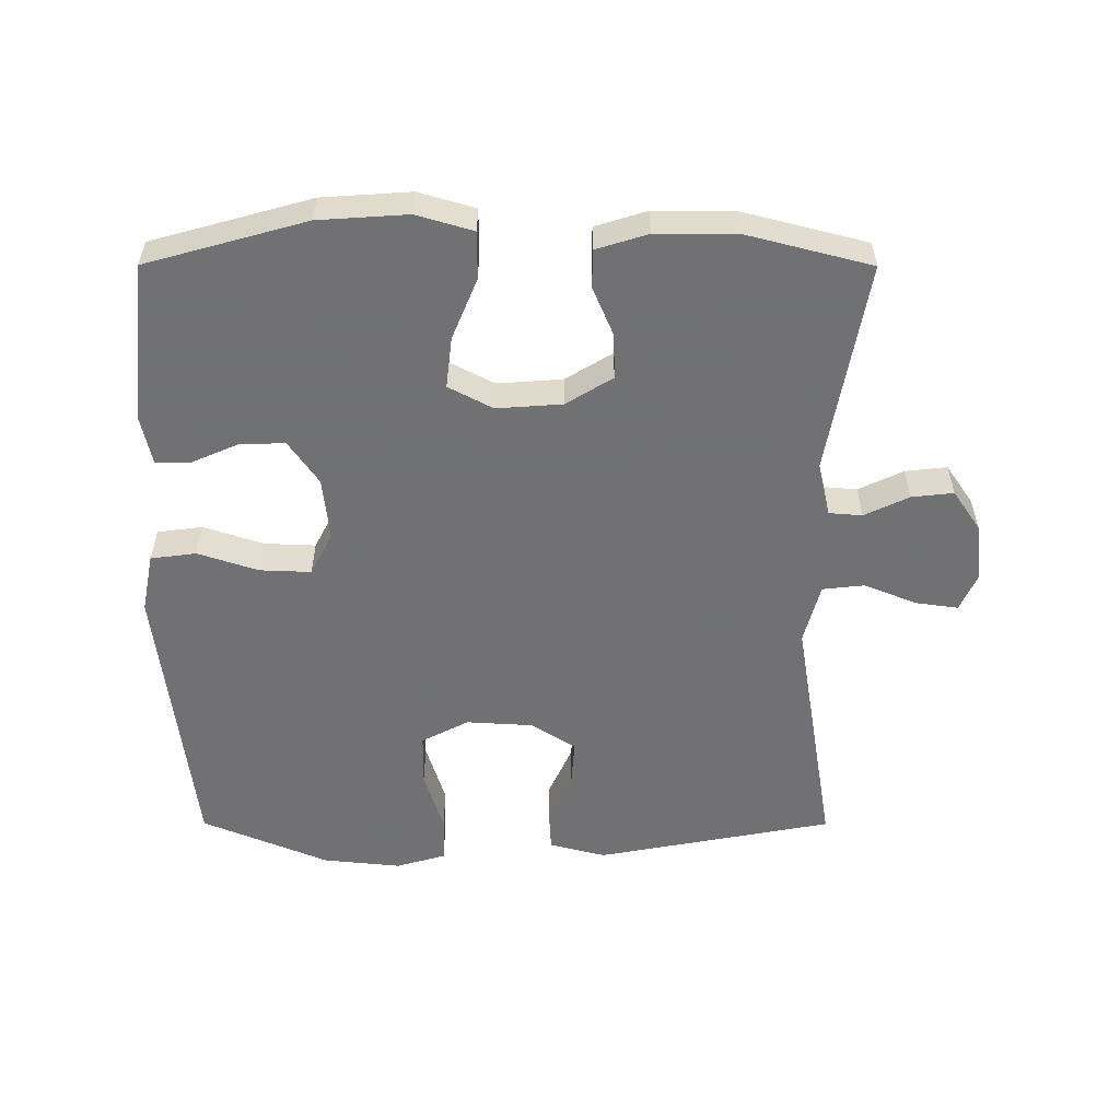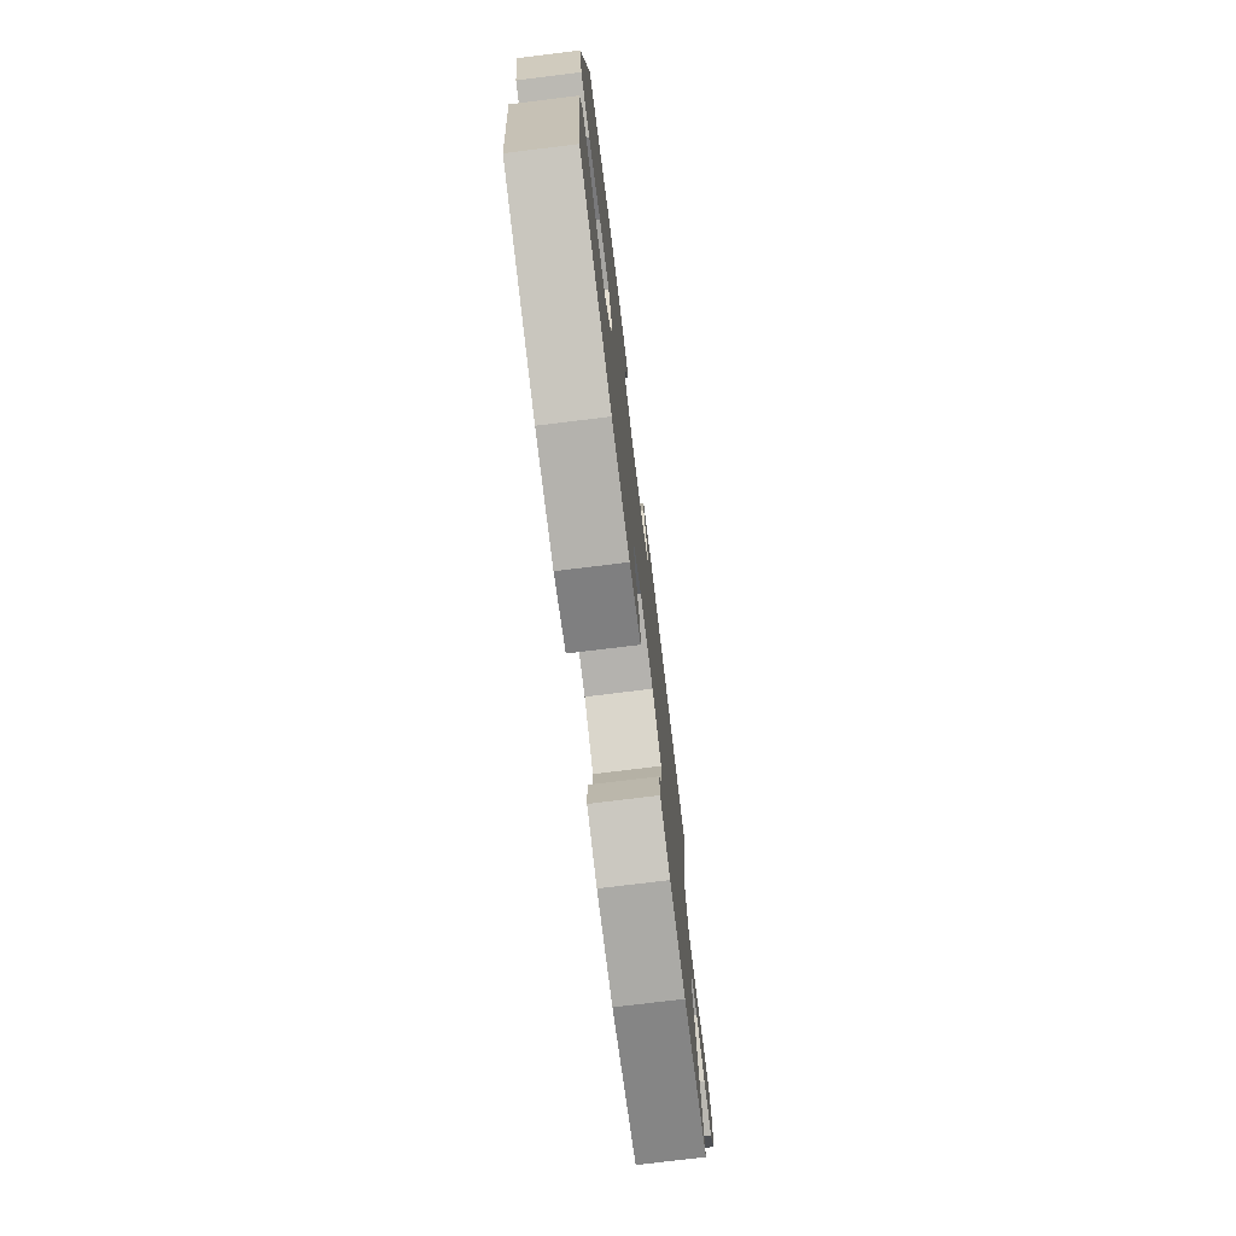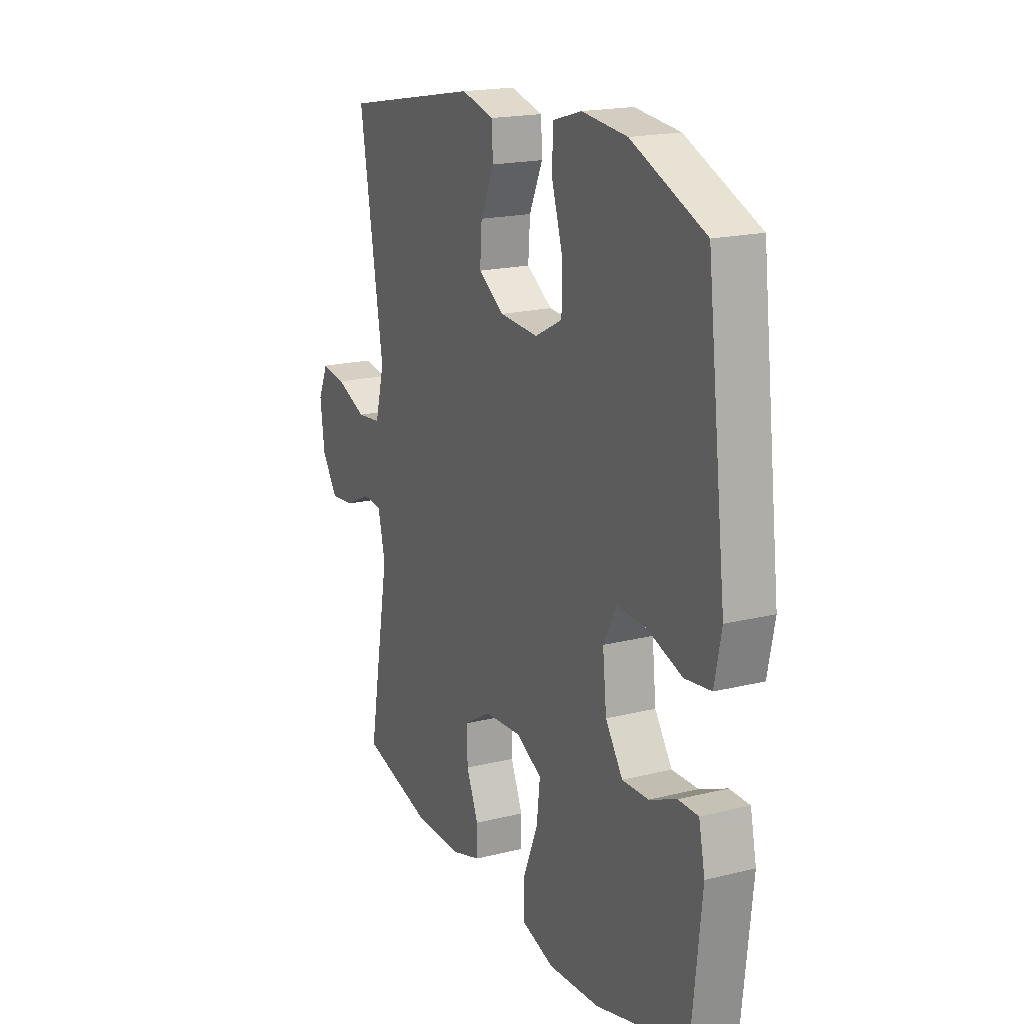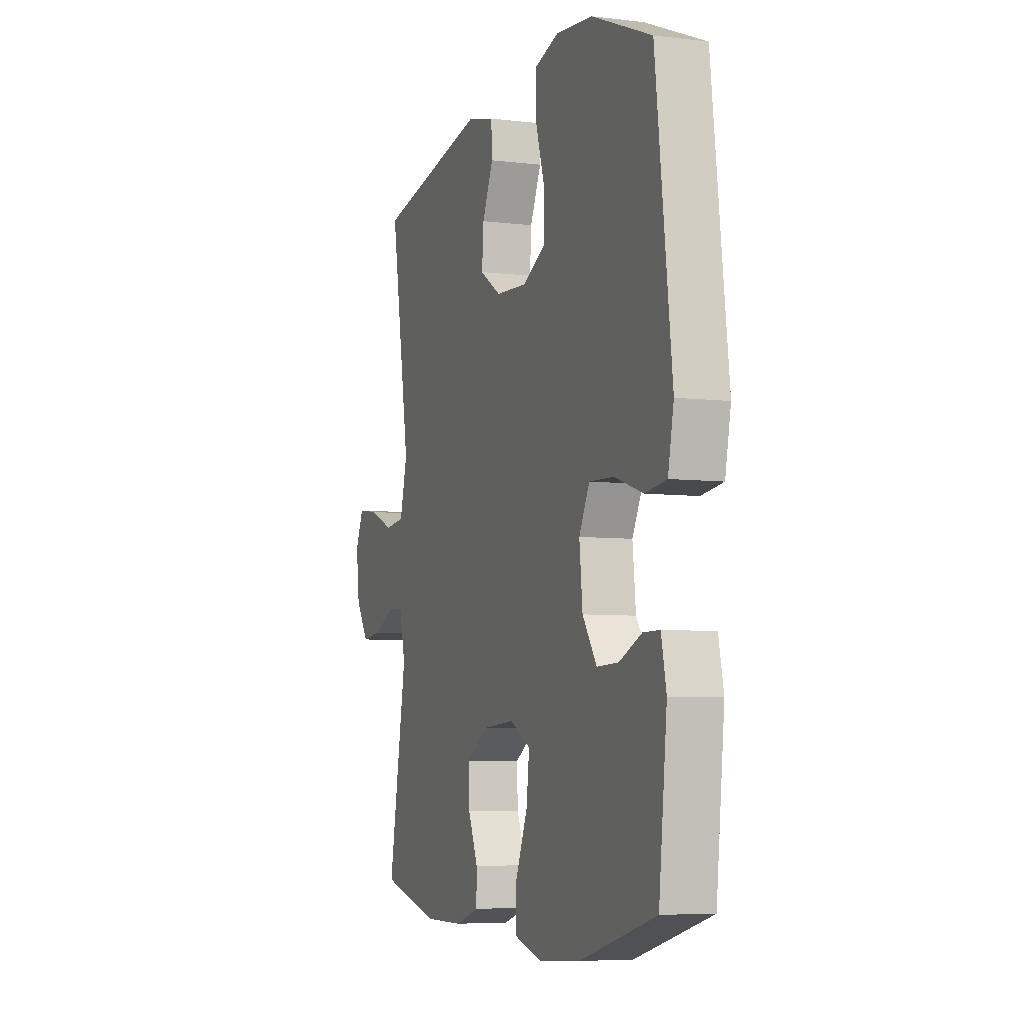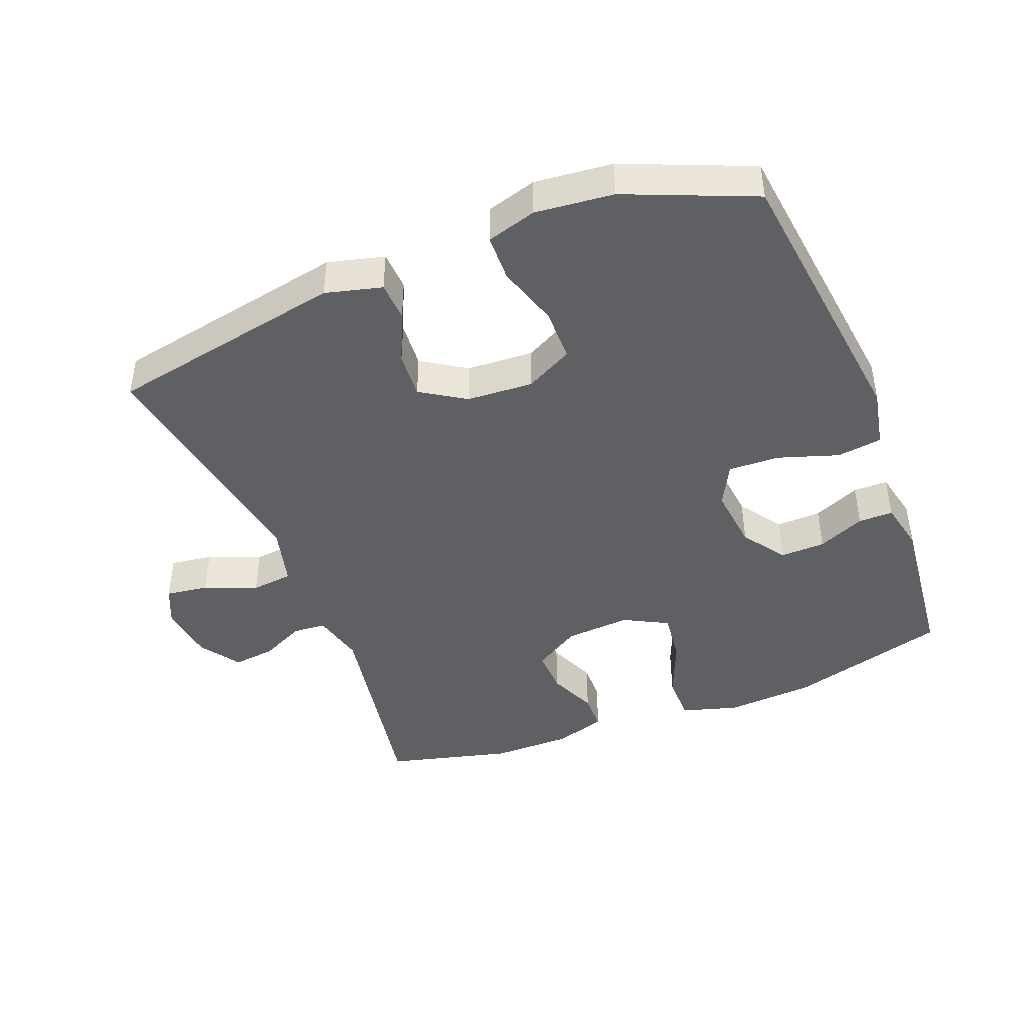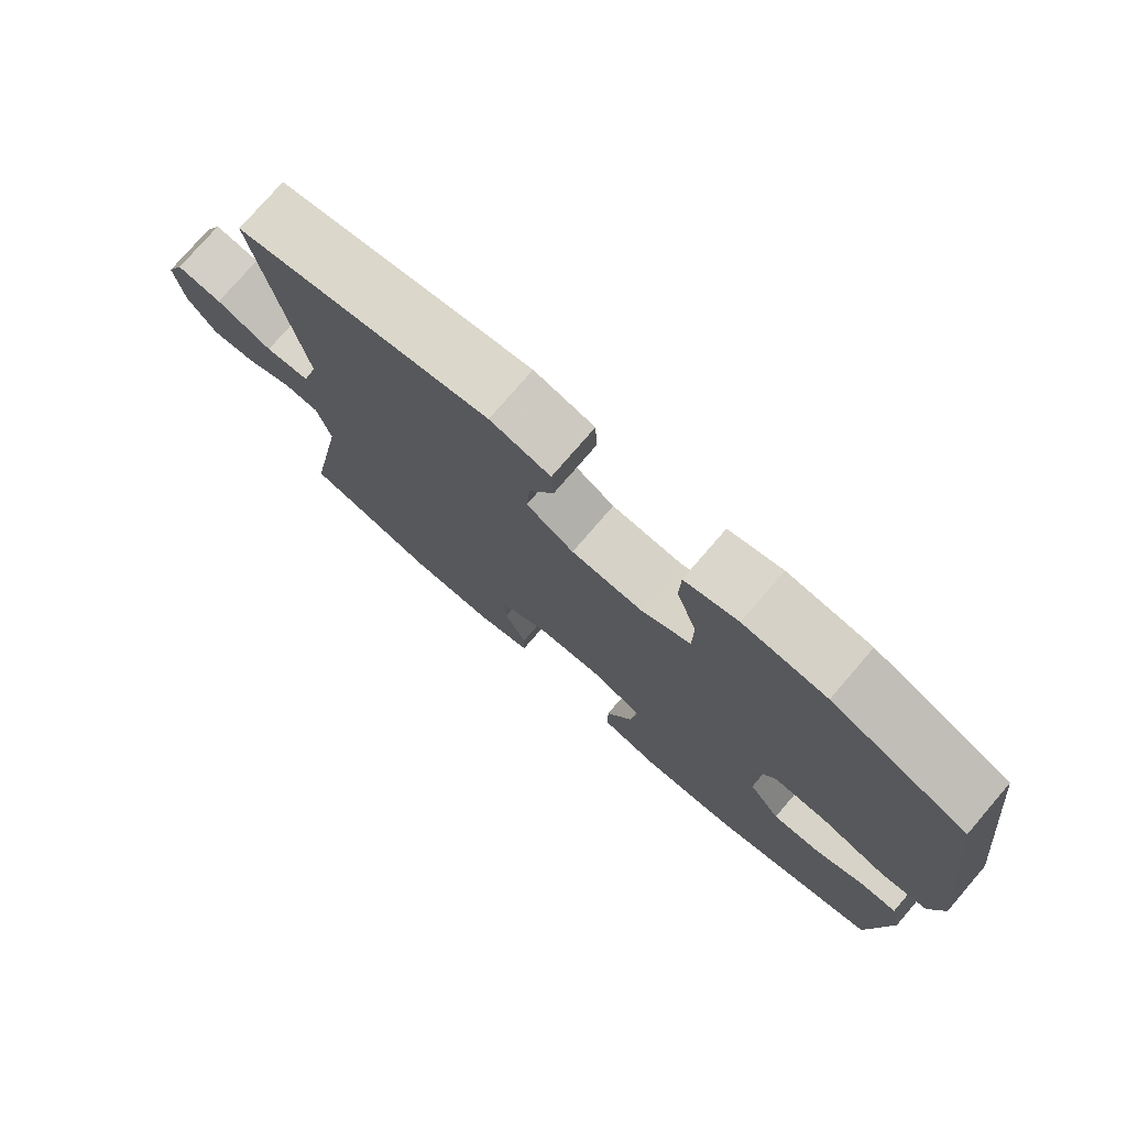
<metadata>
{"format":"obj","ext":"obj","renderer":"f3d","projection":"perspective","resolution":1024,"background":"white","views":[{"elev":-55.3,"azim":179.9,"up":"+Y"},{"elev":-75.8,"azim":97.0,"up":"+Z"},{"elev":18.7,"azim":64.5,"up":"+Z"},{"elev":-6.2,"azim":70.0,"up":"+Z"},{"elev":-43.8,"azim":21.6,"up":"+Y"},{"elev":76.7,"azim":40.7,"up":"+Z"}]}
</metadata>
<code>
v -0.5 0.07 -0.5
v -0.443 0.07 -0.179
v -0.462 0.07 -0.1
v -0.512 0.07 -0.096
v -0.579 0.07 -0.128
v -0.642 0.07 -0.135
v -0.683 0.07 -0.075
v -0.694 0.07 0.012
v -0.668 0.07 0.07
v -0.604 0.07 0.061
v -0.525 0.07 0.029
v -0.462 0.07 0.036
v -0.438 0.07 0.127
v -0.5 0.07 0.5
v -0.143 0.07 0.568
v -0.058 0.07 0.546
v -0.055 0.07 0.487
v -0.09 0.07 0.41
v -0.095 0.07 0.34
v -0.028 0.07 0.297
v 0.072 0.07 0.291
v 0.143 0.07 0.328
v 0.144 0.07 0.407
v 0.115 0.07 0.5
v 0.117 0.07 0.57
v 0.192 0.07 0.592
v 0.309 0.07 0.58
v 0.5 0.07 0.5
v 0.535 0.07 0.205
v 0.551 0.07 0.071
v 0.533 0.07 -0.018
v 0.465 0.07 -0.027
v 0.374 0.07 0.003
v 0.297 0.07 0.006
v 0.264 0.07 -0.058
v 0.274 0.07 -0.153
v 0.319 0.07 -0.218
v 0.387 0.07 -0.216
v 0.458 0.07 -0.185
v 0.51 0.07 -0.185
v 0.526 0.07 -0.26
v 0.5 0.07 -0.5
v 0.26 0.07 -0.567
v 0.126 0.07 -0.576
v 0.041 0.07 -0.551
v 0.041 0.07 -0.48
v 0.079 0.07 -0.388
v 0.088 0.07 -0.311
v 0.022 0.07 -0.276
v -0.077 0.07 -0.283
v -0.147 0.07 -0.326
v -0.145 0.07 -0.394
v -0.114 0.07 -0.467
v -0.115 0.07 -0.524
v -0.192 0.07 -0.548
v -0.313 0.07 -0.548
v -0.5 0 -0.5
v -0.443 0 -0.179
v -0.462 0 -0.1
v -0.512 0 -0.096
v -0.579 0 -0.128
v -0.642 0 -0.135
v -0.683 0 -0.075
v -0.694 0 0.012
v -0.668 0 0.07
v -0.604 0 0.061
v -0.525 0 0.029
v -0.462 0 0.036
v -0.438 0 0.127
v -0.5 0 0.5
v -0.143 0 0.568
v -0.058 0 0.546
v -0.055 0 0.487
v -0.09 0 0.41
v -0.095 0 0.34
v -0.028 0 0.297
v 0.072 0 0.291
v 0.143 0 0.328
v 0.144 0 0.407
v 0.115 0 0.5
v 0.117 0 0.57
v 0.192 0 0.592
v 0.309 0 0.58
v 0.5 0 0.5
v 0.535 0 0.205
v 0.551 0 0.071
v 0.533 0 -0.018
v 0.465 0 -0.027
v 0.374 0 0.003
v 0.297 0 0.006
v 0.264 0 -0.058
v 0.274 0 -0.153
v 0.319 0 -0.218
v 0.387 0 -0.216
v 0.458 0 -0.185
v 0.51 0 -0.185
v 0.526 0 -0.26
v 0.5 0 -0.5
v 0.26 0 -0.567
v 0.126 0 -0.576
v 0.041 0 -0.551
v 0.041 0 -0.48
v 0.079 0 -0.388
v 0.088 0 -0.311
v 0.022 0 -0.276
v -0.077 0 -0.283
v -0.147 0 -0.326
v -0.145 0 -0.394
v -0.114 0 -0.467
v -0.115 0 -0.524
v -0.192 0 -0.548
v -0.313 0 -0.548
f 55 56 1 2
f 52 53 54 55
f 51 52 55 2
f 50 51 2 3
f 49 50 3
f 44 45 46 47
f 44 47 48
f 43 44 48
f 42 43 48
f 41 42 48 49
f 38 39 40 41
f 37 38 41 49
f 30 31 32 33
f 29 30 33 34
f 28 29 34
f 27 28 34 35
f 23 24 25 26
f 22 23 26 27
f 15 16 17 18
f 13 14 15 18
f 12 13 18 19
f 8 9 10 11
f 6 7 8 11
f 4 5 6 11
f 3 4 11 12
f 36 37 49 3
f 22 27 35
f 21 22 35 36
f 20 21 36 3
f 3 12 19 20
f 58 57 112 111
f 111 110 109 108
f 58 111 108 107
f 59 58 107 106
f 59 106 105
f 103 102 101 100
f 104 103 100
f 104 100 99
f 104 99 98
f 105 104 98 97
f 97 96 95 94
f 105 97 94 93
f 89 88 87 86
f 90 89 86 85
f 90 85 84
f 91 90 84 83
f 82 81 80 79
f 83 82 79 78
f 74 73 72 71
f 74 71 70 69
f 75 74 69 68
f 67 66 65 64
f 67 64 63 62
f 67 62 61 60
f 68 67 60 59
f 59 105 93 92
f 91 83 78
f 92 91 78 77
f 59 92 77 76
f 76 75 68 59
f 1 57 58 2
f 2 58 59 3
f 3 59 60 4
f 4 60 61 5
f 5 61 62 6
f 6 62 63 7
f 7 63 64 8
f 8 64 65 9
f 9 65 66 10
f 10 66 67 11
f 11 67 68 12
f 12 68 69 13
f 13 69 70 14
f 14 70 71 15
f 15 71 72 16
f 16 72 73 17
f 17 73 74 18
f 18 74 75 19
f 19 75 76 20
f 20 76 77 21
f 21 77 78 22
f 22 78 79 23
f 23 79 80 24
f 24 80 81 25
f 25 81 82 26
f 26 82 83 27
f 27 83 84 28
f 28 84 85 29
f 29 85 86 30
f 30 86 87 31
f 31 87 88 32
f 32 88 89 33
f 33 89 90 34
f 34 90 91 35
f 35 91 92 36
f 36 92 93 37
f 37 93 94 38
f 38 94 95 39
f 39 95 96 40
f 40 96 97 41
f 41 97 98 42
f 42 98 99 43
f 43 99 100 44
f 44 100 101 45
f 45 101 102 46
f 46 102 103 47
f 47 103 104 48
f 48 104 105 49
f 49 105 106 50
f 50 106 107 51
f 51 107 108 52
f 52 108 109 53
f 53 109 110 54
f 54 110 111 55
f 55 111 112 56
f 56 112 57 1

</code>
